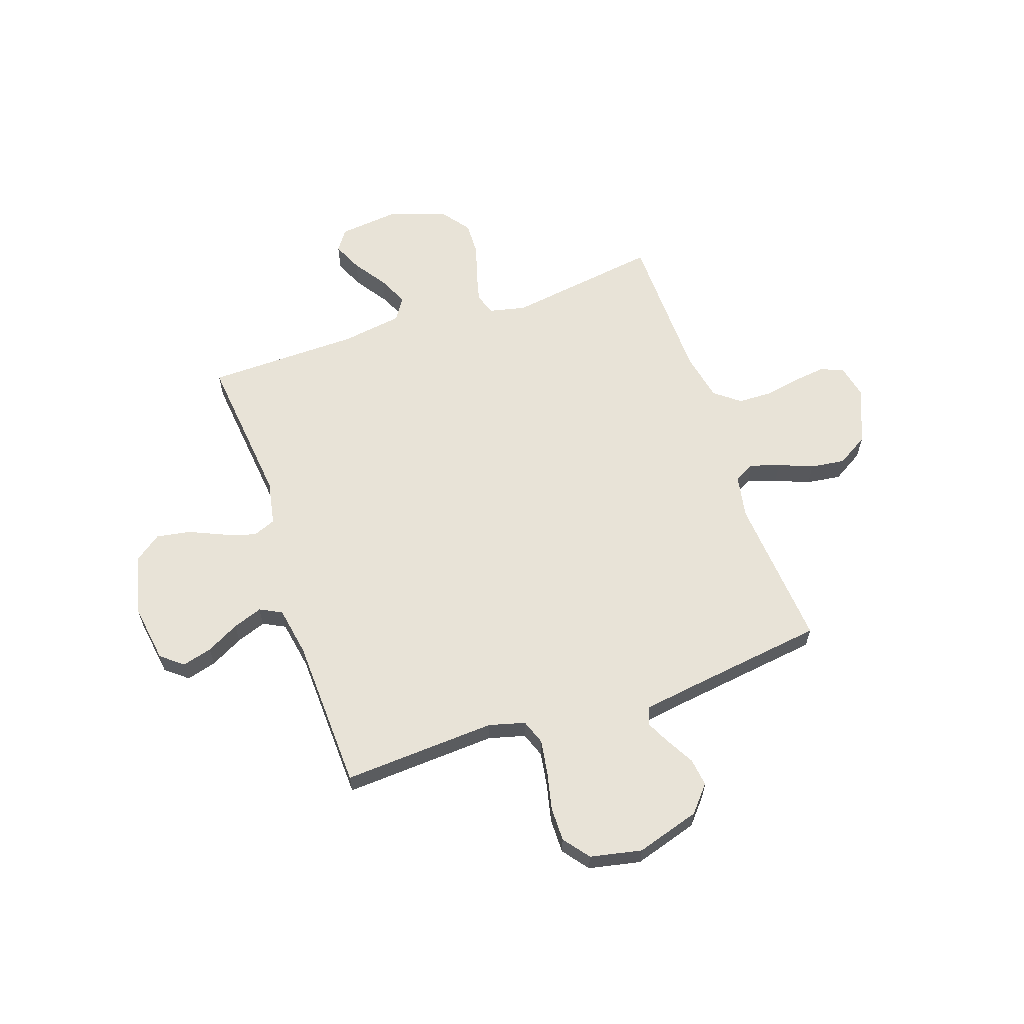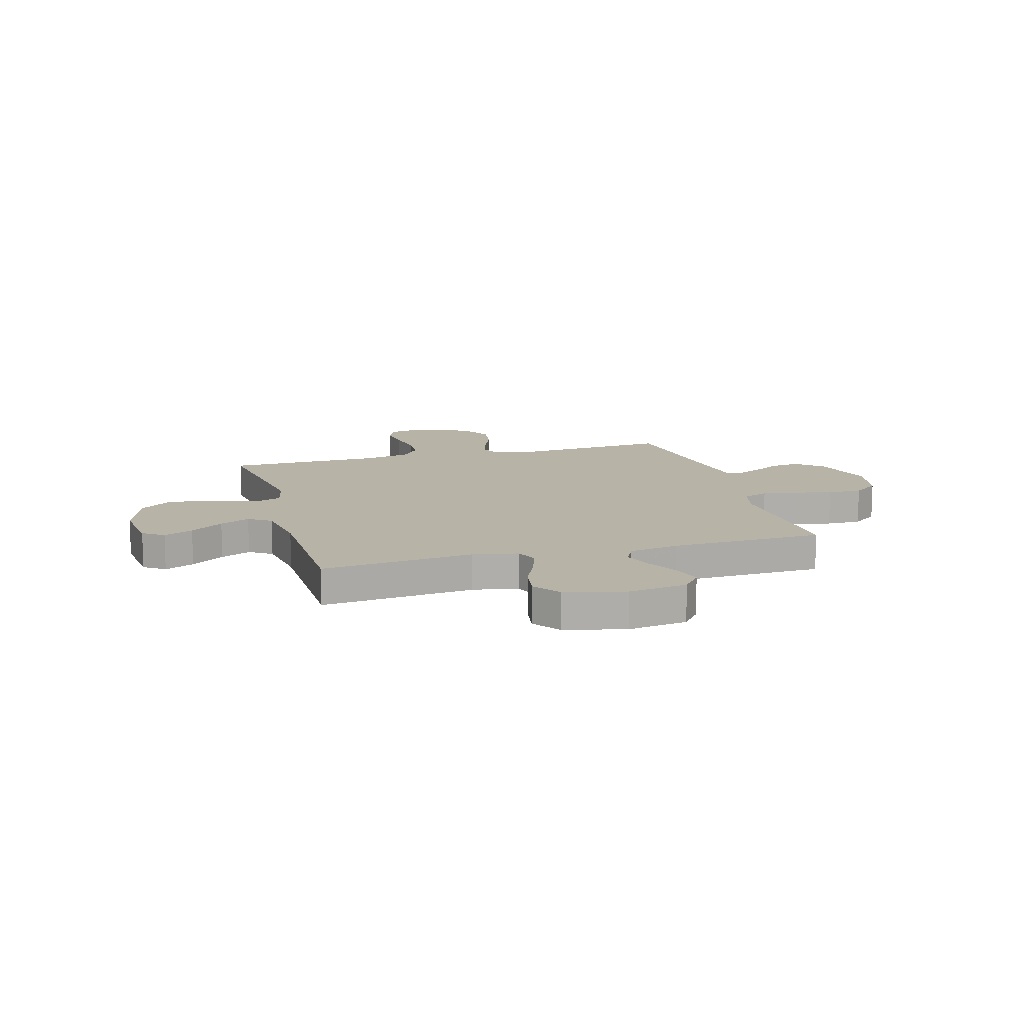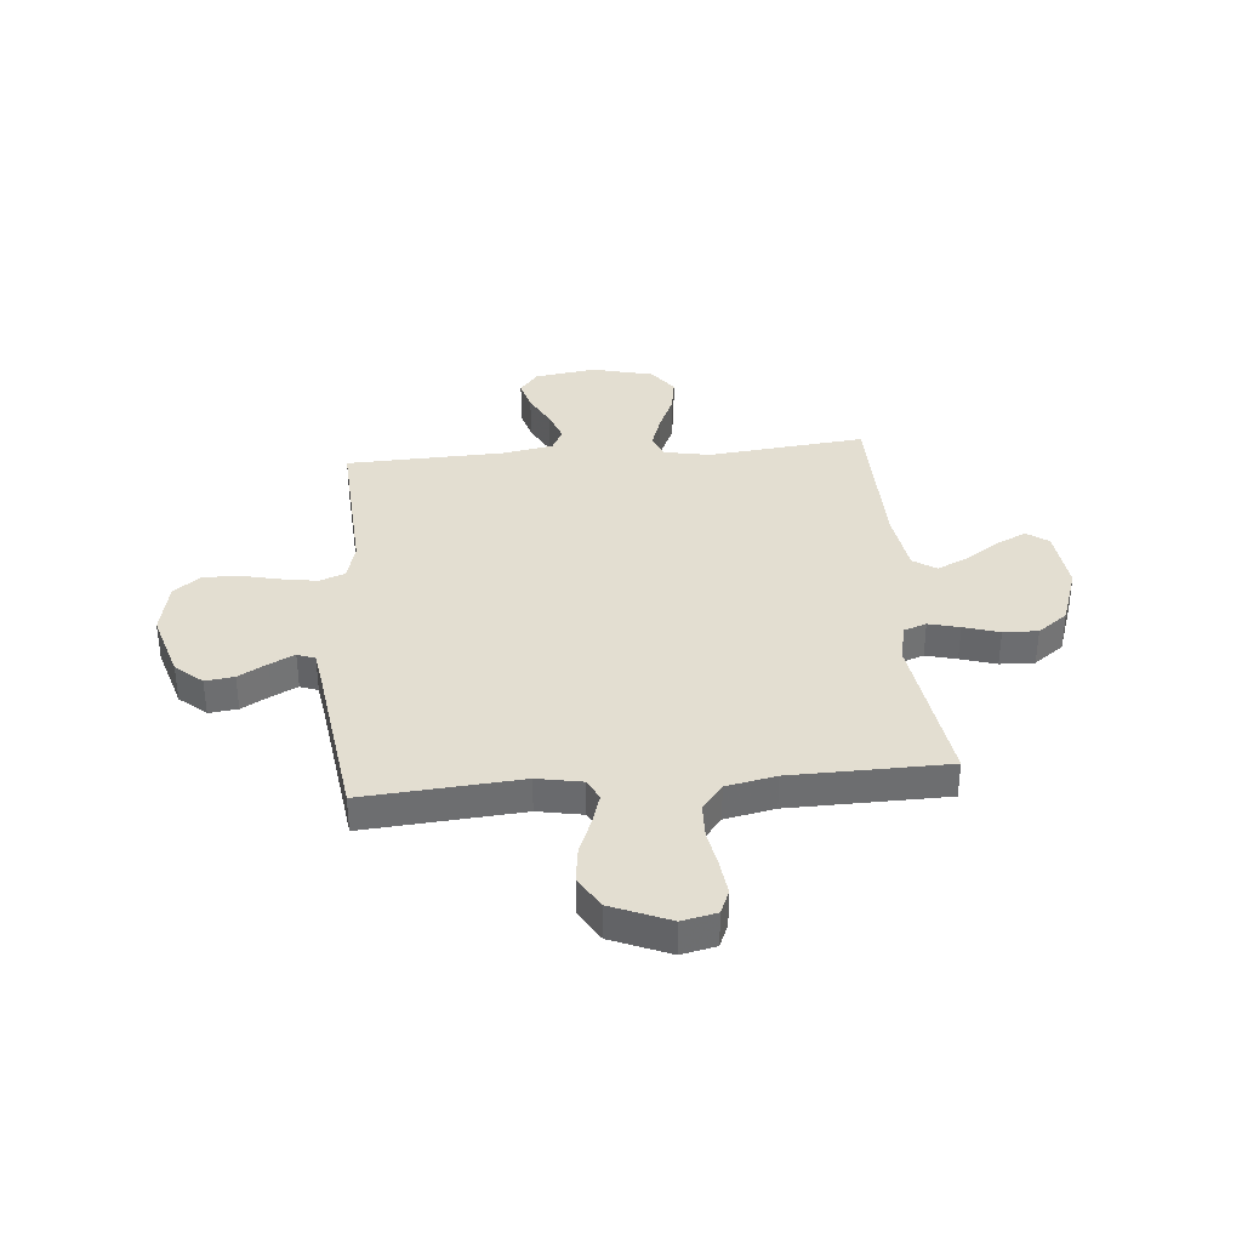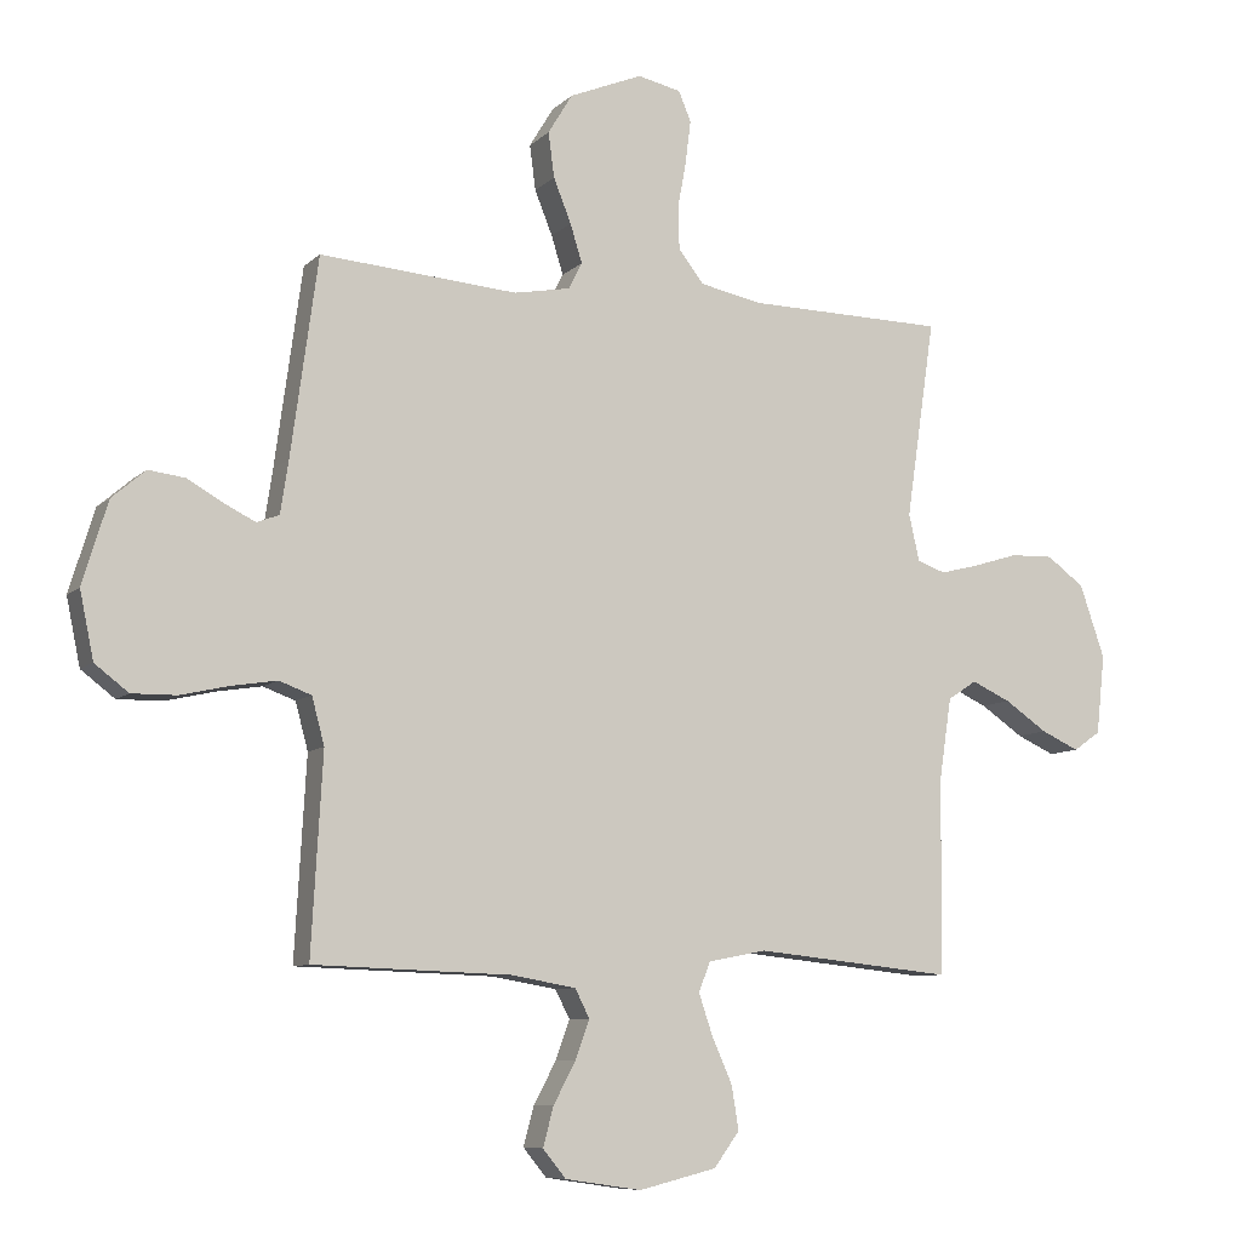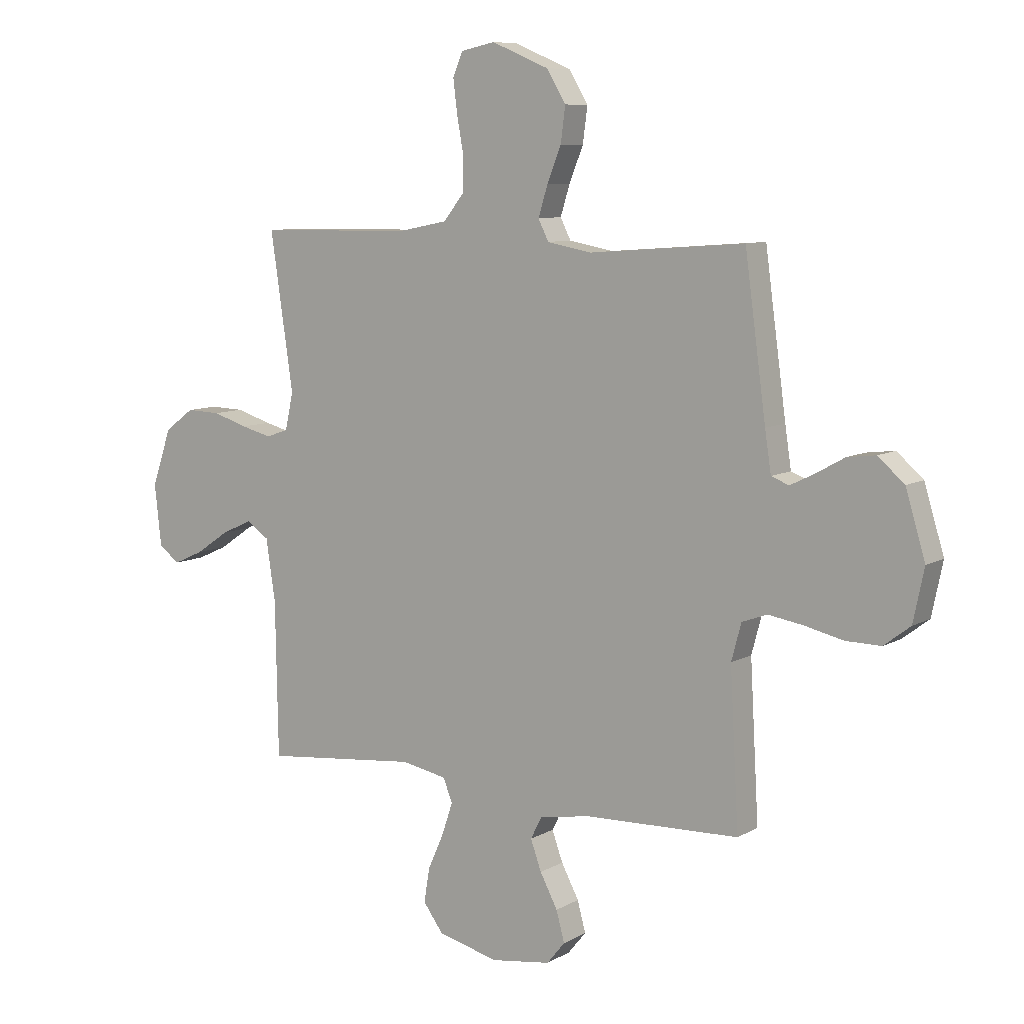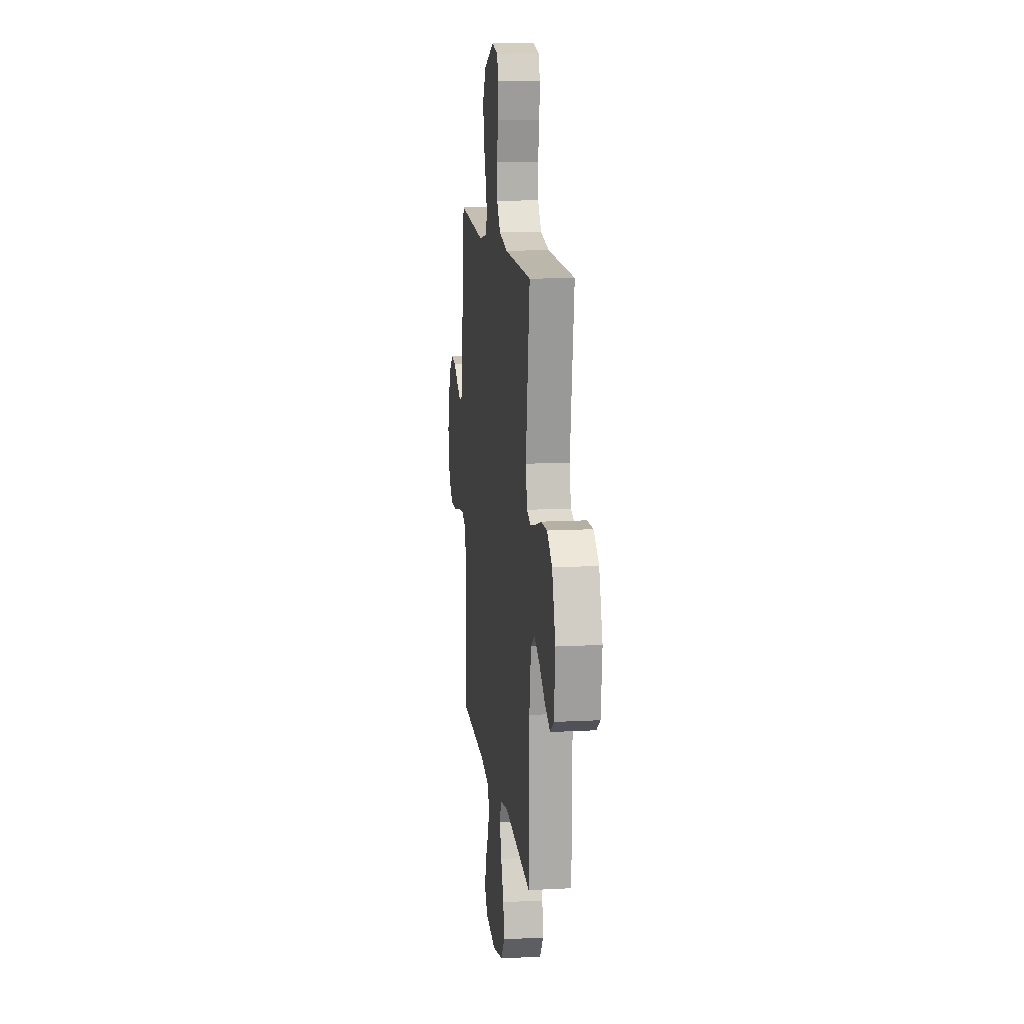
<metadata>
{"format":"obj","ext":"obj","renderer":"f3d","projection":"perspective","resolution":1024,"background":"white","views":[{"elev":61.6,"azim":-109.0,"up":"+Y"},{"elev":12.8,"azim":164.2,"up":"+Y"},{"elev":36.2,"azim":-5.0,"up":"+Y"},{"elev":-8.5,"azim":-24.8,"up":"+Z"},{"elev":8.6,"azim":-145.8,"up":"+Z"},{"elev":13.2,"azim":83.1,"up":"+Z"}]}
</metadata>
<code>
v -0.5 0.07 -0.5
v -0.483 0.07 -0.2
v -0.502 0.07 -0.129
v -0.551 0.07 -0.111
v -0.619 0.07 -0.122
v -0.693 0.07 -0.139
v -0.761 0.07 -0.14
v -0.812 0.07 -0.101
v -0.833 0.07 0
v -0.795 0.07 0.125
v -0.744 0.07 0.169
v -0.689 0.07 0.162
v -0.634 0.07 0.131
v -0.587 0.07 0.108
v -0.553 0.07 0.121
v -0.541 0.07 0.2
v -0.5 0.07 0.5
v -0.2 0.07 0.477
v -0.114 0.07 0.493
v -0.094 0.07 0.533
v -0.112 0.07 0.591
v -0.139 0.07 0.658
v -0.148 0.07 0.726
v -0.111 0.07 0.787
v 0 0.07 0.833
v 0.066 0.07 0.819
v 0.085 0.07 0.774
v 0.077 0.07 0.709
v 0.064 0.07 0.638
v 0.066 0.07 0.573
v 0.105 0.07 0.524
v 0.2 0.07 0.505
v 0.5 0.07 0.5
v 0.456 0.07 0.2
v 0.472 0.07 0.129
v 0.515 0.07 0.114
v 0.574 0.07 0.129
v 0.642 0.07 0.15
v 0.708 0.07 0.152
v 0.765 0.07 0.11
v 0.803 0.07 0
v 0.79 0.07 -0.12
v 0.749 0.07 -0.149
v 0.691 0.07 -0.123
v 0.626 0.07 -0.079
v 0.567 0.07 -0.052
v 0.523 0.07 -0.081
v 0.505 0.07 -0.2
v 0.5 0.07 -0.5
v 0.2 0.07 -0.469
v 0.112 0.07 -0.486
v 0.094 0.07 -0.531
v 0.115 0.07 -0.593
v 0.146 0.07 -0.663
v 0.157 0.07 -0.729
v 0.118 0.07 -0.782
v 0 0.07 -0.811
v -0.116 0.07 -0.794
v -0.151 0.07 -0.751
v -0.135 0.07 -0.692
v -0.101 0.07 -0.628
v -0.08 0.07 -0.57
v -0.102 0.07 -0.527
v -0.2 0.07 -0.51
v -0.5 0 -0.5
v -0.483 0 -0.2
v -0.502 0 -0.129
v -0.551 0 -0.111
v -0.619 0 -0.122
v -0.693 0 -0.139
v -0.761 0 -0.14
v -0.812 0 -0.101
v -0.833 0 0
v -0.795 0 0.125
v -0.744 0 0.169
v -0.689 0 0.162
v -0.634 0 0.131
v -0.587 0 0.108
v -0.553 0 0.121
v -0.541 0 0.2
v -0.5 0 0.5
v -0.2 0 0.477
v -0.114 0 0.493
v -0.094 0 0.533
v -0.112 0 0.591
v -0.139 0 0.658
v -0.148 0 0.726
v -0.111 0 0.787
v 0 0 0.833
v 0.066 0 0.819
v 0.085 0 0.774
v 0.077 0 0.709
v 0.064 0 0.638
v 0.066 0 0.573
v 0.105 0 0.524
v 0.2 0 0.505
v 0.5 0 0.5
v 0.456 0 0.2
v 0.472 0 0.129
v 0.515 0 0.114
v 0.574 0 0.129
v 0.642 0 0.15
v 0.708 0 0.152
v 0.765 0 0.11
v 0.803 0 0
v 0.79 0 -0.12
v 0.749 0 -0.149
v 0.691 0 -0.123
v 0.626 0 -0.079
v 0.567 0 -0.052
v 0.523 0 -0.081
v 0.505 0 -0.2
v 0.5 0 -0.5
v 0.2 0 -0.469
v 0.112 0 -0.486
v 0.094 0 -0.531
v 0.115 0 -0.593
v 0.146 0 -0.663
v 0.157 0 -0.729
v 0.118 0 -0.782
v 0 0 -0.811
v -0.116 0 -0.794
v -0.151 0 -0.751
v -0.135 0 -0.692
v -0.101 0 -0.628
v -0.08 0 -0.57
v -0.102 0 -0.527
v -0.2 0 -0.51
f 59 60 61
f 58 59 61
f 57 58 61
f 56 57 61
f 55 56 61
f 54 55 61
f 53 54 61
f 52 53 61 62
f 51 52 62 63
f 48 49 50
f 51 63 64
f 50 51 64
f 48 50 64
f 47 48 64
f 43 44 45
f 42 43 45
f 41 42 45
f 40 41 45
f 39 40 45
f 38 39 45
f 37 38 45
f 36 37 45 46
f 64 1 2
f 47 64 2
f 46 47 2
f 36 46 2
f 35 36 2
f 27 28 29
f 26 27 29
f 25 26 29
f 24 25 29
f 23 24 29
f 22 23 29
f 21 22 29
f 20 21 29 30
f 19 20 30 31
f 16 17 18
f 19 31 32
f 18 19 32
f 16 18 32
f 15 16 32
f 11 12 13
f 10 11 13
f 9 10 13
f 8 9 13
f 7 8 13
f 6 7 13
f 5 6 13
f 4 5 13 14
f 3 4 14 15
f 3 15 32
f 2 3 32
f 35 2 32
f 34 35 32
f 32 33 34
f 125 124 123
f 125 123 122
f 125 122 121
f 125 121 120
f 125 120 119
f 125 119 118
f 125 118 117
f 126 125 117 116
f 127 126 116 115
f 114 113 112
f 128 127 115
f 128 115 114
f 128 114 112
f 128 112 111
f 109 108 107
f 109 107 106
f 109 106 105
f 109 105 104
f 109 104 103
f 109 103 102
f 109 102 101
f 110 109 101 100
f 66 65 128
f 66 128 111
f 66 111 110
f 66 110 100
f 66 100 99
f 93 92 91
f 93 91 90
f 93 90 89
f 93 89 88
f 93 88 87
f 93 87 86
f 93 86 85
f 94 93 85 84
f 95 94 84 83
f 82 81 80
f 96 95 83
f 96 83 82
f 96 82 80
f 96 80 79
f 77 76 75
f 77 75 74
f 77 74 73
f 77 73 72
f 77 72 71
f 77 71 70
f 77 70 69
f 78 77 69 68
f 79 78 68 67
f 96 79 67
f 96 67 66
f 96 66 99
f 96 99 98
f 98 97 96
f 1 65 66 2
f 2 66 67 3
f 3 67 68 4
f 4 68 69 5
f 5 69 70 6
f 6 70 71 7
f 7 71 72 8
f 8 72 73 9
f 9 73 74 10
f 10 74 75 11
f 11 75 76 12
f 12 76 77 13
f 13 77 78 14
f 14 78 79 15
f 15 79 80 16
f 16 80 81 17
f 17 81 82 18
f 18 82 83 19
f 19 83 84 20
f 20 84 85 21
f 21 85 86 22
f 22 86 87 23
f 23 87 88 24
f 24 88 89 25
f 25 89 90 26
f 26 90 91 27
f 27 91 92 28
f 28 92 93 29
f 29 93 94 30
f 30 94 95 31
f 31 95 96 32
f 32 96 97 33
f 33 97 98 34
f 34 98 99 35
f 35 99 100 36
f 36 100 101 37
f 37 101 102 38
f 38 102 103 39
f 39 103 104 40
f 40 104 105 41
f 41 105 106 42
f 42 106 107 43
f 43 107 108 44
f 44 108 109 45
f 45 109 110 46
f 46 110 111 47
f 47 111 112 48
f 48 112 113 49
f 49 113 114 50
f 50 114 115 51
f 51 115 116 52
f 52 116 117 53
f 53 117 118 54
f 54 118 119 55
f 55 119 120 56
f 56 120 121 57
f 57 121 122 58
f 58 122 123 59
f 59 123 124 60
f 60 124 125 61
f 61 125 126 62
f 62 126 127 63
f 63 127 128 64
f 64 128 65 1

</code>
